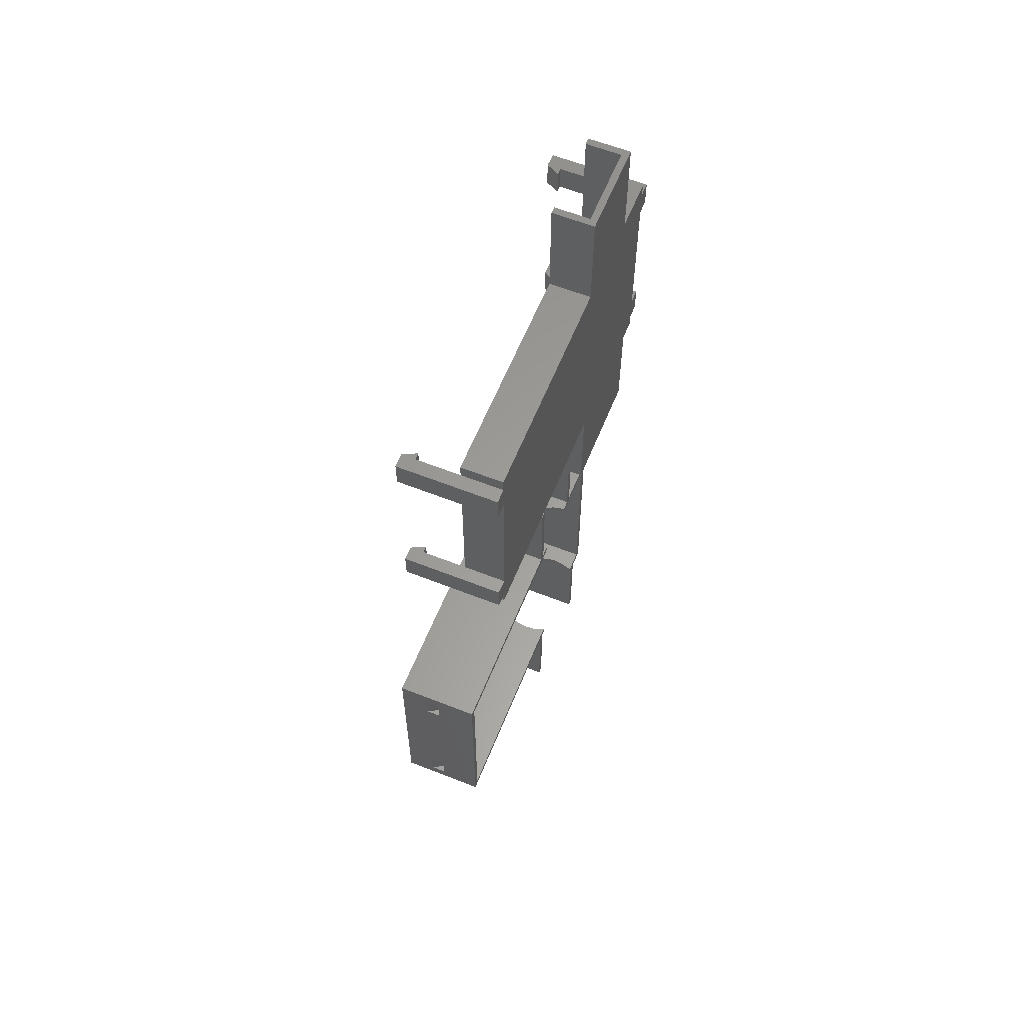
<metadata>
{"format":"stl","ext":"stl","renderer":"f3d","projection":"perspective","resolution":1024,"background":"white","views":[{"elev":60.7,"azim":-68.0,"up":"+Y"}]}
</metadata>
<code>
# stl→obj: 372 verts, 944 faces
v -31.95 18.21 7.999
v -31.95 20.55 1.907e-07
v -31.95 18.21 5.302
v -31.95 13.29 5.302
v -31.95 -13.29 5.302
v -31.95 13.29 7.999
v -31.95 -20.55 1.907e-07
v -31.95 -18.21 5.302
v -31.95 -18.21 7.999
v -31.95 20.55 15.55
v -31.95 -13.29 7.999
v -31.95 -20.55 15.55
v 31.95 20.55 15.55
v 31.95 18.21 7.999
v 31.95 20.55 1.907e-07
v 31.95 13.29 7.999
v 31.95 -13.29 7.999
v 31.95 13.29 5.302
v 31.95 -20.55 15.55
v 31.95 -20.55 1.907e-07
v 31.95 -18.21 7.999
v 31.95 18.21 5.302
v 31.95 -13.29 5.302
v 31.95 -18.21 5.302
v 6.55 20.55 1.907e-07
v 6.55 20.55 15.55
v 22.95 20.55 15.55
v 22.95 20.55 1.907e-07
v 21.75 20.55 15.55
v 19.78 20.55 15.2
v 19.74 20.55 15.55
v 19.67 20.55 14.15
v 19.34 20.55 13.16
v 18.82 20.55 12.24
v 15.28 20.55 10.2
v 21.75 20.55 1.2
v 14.22 20.55 10.2
v 16.3 20.55 10.42
v 17.26 20.55 10.85
v 18.11 20.55 11.46
v 9.722 20.55 15.2
v 7.75 20.55 15.55
v 9.759 20.55 15.55
v 9.832 20.55 14.15
v 10.16 20.55 13.16
v 10.68 20.55 12.24
v 7.75 20.55 1.2
v 13.2 20.55 10.42
v 12.24 20.55 10.85
v 11.39 20.55 11.46
v 28.45 -20.55 1.907e-07
v 28.45 -20.55 15.55
v 7.45 -20.55 15.55
v 7.45 -20.55 1.907e-07
v 16.97 -20.55 2.2
v 8.65 -20.55 1.2
v 18.93 -20.55 2.2
v 15.06 -20.55 2.606
v 13.27 -20.55 3.402
v 11.69 -20.55 4.551
v 10.38 -20.55 6.003
v 9.407 -20.55 7.697
v 8.803 -20.55 9.556
v 8.65 -20.55 11.01
v 27.1 -20.55 9.556
v 27.25 -20.55 1.2
v 27.25 -20.55 11.01
v 26.49 -20.55 7.697
v 25.52 -20.55 6.003
v 24.21 -20.55 4.551
v 22.63 -20.55 3.402
v 20.84 -20.55 2.606
v 8.65 -20.55 15.55
v 9.407 -20.55 15.3
v 9.55 -20.55 15.55
v 8.803 -20.55 13.44
v 8.65 -20.55 11.99
v 26.49 -20.55 15.3
v 27.25 -20.55 15.55
v 26.35 -20.55 15.55
v 27.1 -20.55 13.44
v 27.25 -20.55 11.99
v -30.75 -19.35 15.55
v -30.75 19.35 1.2
v -30.75 19.35 15.55
v -30.75 -19.35 1.2
v 30.75 -19.35 1.2
v 30.75 19.35 15.55
v 30.75 19.35 1.2
v 30.75 -19.35 15.55
v 6.55 19.35 1.2
v 28.45 -19.35 1.2
v 27.25 -19.35 1.2
v 22.95 19.35 1.2
v 21.75 19.35 1.2
v 8.65 -19.35 1.2
v 7.75 19.35 1.2
v 7.45 -19.35 1.2
v 7.45 -19.35 15.55
v 28.45 -19.35 15.55
v 18.93 -19.35 2.2
v 16.97 -19.35 2.2
v 20.84 -19.35 2.606
v 22.63 -19.35 3.402
v 24.21 -19.35 4.551
v 25.52 -19.35 6.003
v 26.49 -19.35 7.697
v 27.1 -19.35 9.556
v 27.25 -19.35 11.01
v 8.803 -19.35 9.556
v 8.65 -19.35 11.01
v 9.407 -19.35 7.697
v 10.38 -19.35 6.003
v 11.69 -19.35 4.551
v 13.27 -19.35 3.402
v 15.06 -19.35 2.606
v 9.407 -19.35 15.3
v 8.65 -19.35 15.55
v 9.55 -19.35 15.55
v 8.803 -19.35 13.44
v 8.65 -19.35 11.99
v 27.25 -19.35 15.55
v 26.49 -19.35 15.3
v 26.35 -19.35 15.55
v 27.1 -19.35 13.44
v 27.25 -19.35 11.99
v 6.55 19.35 15.55
v 22.95 19.35 15.55
v 7.75 19.35 15.55
v 9.722 19.35 15.2
v 9.759 19.35 15.55
v 9.832 19.35 14.15
v 10.16 19.35 13.16
v 10.68 19.35 12.24
v 14.22 19.35 10.2
v 15.28 19.35 10.2
v 13.2 19.35 10.42
v 12.24 19.35 10.85
v 11.39 19.35 11.46
v 19.78 19.35 15.2
v 21.75 19.35 15.55
v 19.74 19.35 15.55
v 19.67 19.35 14.15
v 19.34 19.35 13.16
v 18.82 19.35 12.24
v 16.3 19.35 10.42
v 17.26 19.35 10.85
v 18.11 19.35 11.46
v 28.45 -39.35 15.55
v 28.45 -39.35 1.907e-07
v 7.45 -39.35 15.55
v 8.65 -39.35 1.2
v 8.65 -39.35 15.55
v 7.45 -39.35 1.907e-07
v 27.25 -39.35 1.2
v 27.25 -39.35 15.55
v 27.3 -19.35 11.5
v 8.599 -19.35 11.5
v 22.95 39.35 1.907e-07
v 22.95 39.35 15.55
v 21.75 39.35 1.2
v 21.75 39.35 15.55
v 7.75 39.35 1.2
v 6.55 39.35 15.55
v 7.75 39.35 15.55
v 6.55 39.35 1.907e-07
v 30.75 18.21 7.7
v 30.75 18.21 7.699
v 30.75 13.29 7.699
v 30.75 13.29 7.7
v -30.75 18.21 7.7
v -30.75 18.21 7.699
v -30.75 13.29 7.699
v -30.75 13.29 7.7
v 30.75 -18.21 7.7
v 30.75 -18.21 7.699
v 30.75 -13.29 7.699
v 30.75 -13.29 7.7
v -30.75 -18.21 7.7
v -30.75 -18.21 7.699
v -30.75 -13.29 7.699
v -30.75 -13.29 7.7
v 8.599 -20.55 11.5
v 27.3 -20.55 11.5
v -31.95 78.15 15.55
v -31.95 80.55 22.9
v -31.95 80.55 15.55
v -31.95 78.15 22.9
v -31.95 85.35 15.55
v -31.95 112 22.9
v -31.95 112 15.55
v -31.95 85.35 22.9
v -31.95 116.8 15.55
v -31.95 119.2 22.9
v -31.95 119.2 15.55
v -31.95 116.8 22.9
v 6.55 118 22.9
v 6.55 119.2 22.9
v 31.95 78.15 22.9
v 28.45 79.35 22.9
v 22.95 119.2 22.9
v 31.95 119.2 22.9
v 22.95 118 22.9
v 7.45 79.35 22.9
v 7.45 78.15 22.9
v 28.45 78.15 22.9
v 31.95 80.55 15.55
v 31.95 80.55 22.9
v 31.95 78.15 15.55
v 31.95 85.35 22.9
v 31.95 112 15.55
v 31.95 112 22.9
v 31.95 85.35 15.55
v 31.95 116.8 22.9
v 31.95 119.2 15.55
v 31.95 116.8 15.55
v 6.55 119.2 15.55
v 22.95 119.2 15.55
v 21.75 119.2 21.7
v 15.28 119.2 20.2
v 7.75 119.2 21.7
v 16.3 119.2 19.98
v 17.26 119.2 19.55
v 18.11 119.2 18.94
v 18.82 119.2 18.16
v 19.34 119.2 17.24
v 21.75 119.2 15.55
v 19.67 119.2 16.25
v 19.74 119.2 15.55
v 14.22 119.2 20.2
v 13.2 119.2 19.98
v 12.24 119.2 19.55
v 11.39 119.2 18.94
v 10.68 119.2 18.16
v 10.16 119.2 17.24
v 7.75 119.2 15.55
v 9.832 119.2 16.25
v 9.759 119.2 15.55
v 7.45 78.15 15.55
v 28.45 78.15 15.55
v 8.65 78.15 21.7
v 16.97 78.15 20.8
v 27.25 78.15 21.7
v 15.06 78.15 20.39
v 13.27 78.15 19.6
v 11.69 78.15 18.45
v 10.38 78.15 17
v 8.65 78.15 15.55
v 9.55 78.15 15.55
v 18.93 78.15 20.8
v 20.84 78.15 20.39
v 22.63 78.15 19.6
v 24.21 78.15 18.45
v 25.52 78.15 17
v 27.25 78.15 15.55
v 26.35 78.15 15.55
v -30.75 79.35 21.7
v -30.75 118 15.55
v -30.75 118 21.7
v -30.75 79.35 15.55
v 7.45 79.35 21.7
v 6.55 118 21.7
v 7.75 118 21.7
v 8.65 79.35 21.7
v 27.25 79.35 21.7
v 22.95 118 21.7
v 21.75 118 21.7
v 28.45 79.35 21.7
v 30.75 79.35 21.7
v 30.75 118 21.7
v 30.75 79.35 15.55
v 30.75 118 15.55
v 7.45 79.35 15.55
v 28.45 79.35 15.55
v 18.93 79.35 20.8
v 20.84 79.35 20.39
v 22.63 79.35 19.6
v 24.21 79.35 18.45
v 25.52 79.35 17
v 27.25 79.35 15.55
v 26.35 79.35 15.55
v 16.97 79.35 20.8
v 15.06 79.35 20.39
v 13.27 79.35 19.6
v 11.69 79.35 18.45
v 10.38 79.35 17
v 8.65 79.35 15.55
v 9.55 79.35 15.55
v 22.95 118 15.55
v 6.55 118 15.55
v 14.22 118 20.2
v 13.2 118 19.98
v 12.24 118 19.55
v 11.39 118 18.94
v 10.68 118 18.16
v 10.16 118 17.24
v 7.75 118 15.55
v 9.832 118 16.25
v 9.759 118 15.55
v 15.28 118 20.2
v 16.3 118 19.98
v 17.26 118 19.55
v 18.11 118 18.94
v 18.82 118 18.16
v 19.34 118 17.24
v 21.75 118 15.55
v 19.67 118 16.25
v 19.74 118 15.55
v 28.45 59.35 22.9
v 28.45 59.35 15.55
v 7.45 59.35 22.9
v 8.65 59.35 21.7
v 7.45 59.35 15.55
v 8.65 59.35 15.55
v 27.25 59.35 21.7
v 27.25 59.35 15.55
v 22.95 138 15.55
v 22.95 138 22.9
v 21.75 138 21.7
v 6.55 138 22.9
v 21.75 138 15.55
v 7.75 138 21.7
v 6.55 138 15.55
v 7.75 138 15.55
v 31.95 112 7.7
v 31.95 116.8 7.7
v 31.95 112 5.3
v 31.95 116.8 5.304
v 31.95 116.8 5.3
v 31.95 112 5.304
v 34.35 112 22.9
v 34.35 116.8 22.9
v 34.35 116.8 5.3
v 34.35 112 5.3
v 30.75 116.8 7.7
v 30.75 112 7.7
v -31.95 116.8 7.7
v -31.95 112 7.7
v -31.95 112 5.304
v -31.95 116.8 5.3
v -31.95 116.8 5.304
v -31.95 112 5.3
v -34.35 116.8 22.9
v -34.35 112 22.9
v -34.35 112 5.3
v -34.35 116.8 5.3
v -30.75 116.8 7.7
v -30.75 112 7.7
v 31.95 80.55 7.7
v 31.95 85.35 7.7
v 31.95 80.55 5.3
v 31.95 85.35 5.304
v 31.95 85.35 5.3
v 31.95 80.55 5.304
v 34.35 80.55 22.9
v 34.35 85.35 22.9
v 34.35 85.35 5.3
v 34.35 80.55 5.3
v 30.75 80.55 7.7
v 30.75 85.35 7.7
v -31.95 85.35 7.7
v -31.95 80.55 7.7
v -31.95 80.55 5.304
v -31.95 85.35 5.3
v -31.95 85.35 5.304
v -31.95 80.55 5.3
v -34.35 85.35 22.9
v -34.35 80.55 22.9
v -34.35 80.55 5.3
v -34.35 85.35 5.3
v -30.75 80.55 7.7
v -30.75 85.35 7.7
f 1 2 3
f 2 4 3
f 4 5 6
f 2 5 4
f 7 5 2
f 8 7 9
f 5 7 8
f 2 1 10
f 6 10 1
f 11 6 5
f 6 11 10
f 12 11 9
f 11 12 10
f 12 9 7
f 13 14 15
f 13 16 14
f 16 17 18
f 13 17 16
f 19 17 13
f 20 21 19
f 17 19 21
f 22 15 14
f 18 15 22
f 23 18 17
f 18 23 15
f 20 23 24
f 23 20 15
f 21 20 24
f 25 10 26
f 10 25 2
f 15 27 13
f 27 15 28
f 2 25 28
f 15 2 28
f 29 30 31
f 29 32 30
f 29 33 32
f 29 34 33
f 35 36 37
f 38 36 35
f 39 36 38
f 40 36 39
f 34 36 40
f 36 34 29
f 41 42 43
f 44 42 41
f 45 42 44
f 46 42 45
f 47 37 36
f 37 47 48
f 48 47 49
f 46 47 42
f 50 47 46
f 49 47 50
f 2 15 7
f 15 2 2
f 20 7 15
f 20 7 20
f 7 20 7
f 7 20 20
f 7 20 7
f 15 2 15
f 15 2 15
f 15 2 2
f 51 19 52
f 19 51 20
f 7 53 12
f 53 7 54
f 20 51 54
f 7 20 54
f 55 56 57
f 58 56 55
f 59 56 58
f 60 56 59
f 61 56 60
f 62 56 61
f 63 56 62
f 56 63 64
f 65 66 67
f 68 66 65
f 69 66 68
f 70 66 69
f 71 66 70
f 72 66 71
f 57 66 72
f 66 57 56
f 73 74 75
f 73 76 74
f 76 73 77
f 78 79 80
f 81 79 78
f 79 81 82
f 83 84 85
f 84 83 86
f 87 88 89
f 88 87 90
f 91 84 91
f 89 92 87
f 89 93 92
f 94 89 94
f 89 94 93
f 95 93 94
f 95 96 93
f 97 96 95
f 97 98 96
f 91 98 97
f 86 98 91
f 86 91 84
f 98 86 98
f 87 92 92
f 98 83 99
f 83 98 86
f 87 100 90
f 100 87 92
f 101 93 102
f 103 93 101
f 104 93 103
f 105 93 104
f 106 93 105
f 107 93 106
f 108 93 107
f 93 108 109
f 110 96 111
f 112 96 110
f 113 96 112
f 114 96 113
f 115 96 114
f 116 96 115
f 102 96 116
f 96 102 93
f 117 118 119
f 120 118 117
f 118 120 121
f 122 123 124
f 122 125 123
f 125 122 126
f 84 127 85
f 127 84 91
f 94 88 128
f 88 94 89
f 129 130 131
f 129 132 130
f 129 133 132
f 129 134 133
f 135 97 136
f 137 97 135
f 138 97 137
f 139 97 138
f 134 97 139
f 97 134 129
f 140 141 142
f 143 141 140
f 144 141 143
f 145 141 144
f 95 136 97
f 136 95 146
f 146 95 147
f 145 95 141
f 148 95 145
f 147 95 148
f 13 15 13
f 15 13 15
f 15 13 13
f 13 15 15
f 2 10 2
f 10 2 10
f 2 10 10
f 10 2 2
f 19 20 19
f 20 19 20
f 20 19 19
f 19 20 20
f 7 12 7
f 12 7 12
f 7 12 12
f 12 7 7
f 149 51 52
f 51 149 150
f 100 92 100
f 92 100 92
f 151 152 153
f 152 154 155
f 154 152 151
f 155 149 156
f 155 150 149
f 150 155 154
f 154 53 54
f 53 154 151
f 98 99 98
f 99 98 99
f 100 126 122
f 100 157 126
f 100 109 157
f 92 109 100
f 109 92 93
f 121 99 118
f 158 99 121
f 111 99 158
f 98 111 96
f 111 98 99
f 154 51 150
f 51 154 54
f 66 67 67
f 156 67 155
f 155 67 66
f 82 79 82
f 67 156 82
f 82 156 79
f 93 109 93
f 109 93 109
f 126 122 126
f 122 126 122
f 73 77 77
f 77 153 64
f 153 77 73
f 64 56 64
f 152 64 153
f 64 152 56
f 111 96 111
f 96 111 96
f 118 121 118
f 121 118 121
f 56 155 66
f 155 56 152
f 96 93 93
f 93 96 96
f 27 159 160
f 159 27 28
f 128 94 128
f 94 128 94
f 160 161 162
f 161 159 163
f 159 161 160
f 163 164 165
f 163 166 164
f 166 163 159
f 25 164 166
f 164 25 26
f 91 127 91
f 127 91 127
f 95 128 141
f 128 95 94
f 91 129 127
f 129 91 97
f 25 159 28
f 159 25 166
f 36 162 161
f 162 36 29
f 95 141 95
f 141 95 141
f 42 163 165
f 163 42 47
f 129 97 129
f 97 129 97
f 163 36 161
f 36 163 47
f 97 95 95
f 95 97 97
f 12 83 10
f 83 12 12
f 26 85 127
f 10 85 10
f 26 10 85
f 10 26 10
f 26 42 165
f 42 26 129
f 26 165 164
f 127 129 26
f 129 127 129
f 129 127 127
f 42 131 43
f 131 42 129
f 83 53 99
f 85 10 83
f 12 53 83
f 53 12 12
f 99 118 118
f 118 53 73
f 99 118 99
f 118 99 53
f 73 53 153
f 153 53 151
f 118 75 119
f 75 118 73
f 31 141 29
f 141 31 142
f 29 27 160
f 27 29 128
f 29 160 162
f 141 128 29
f 128 141 128
f 128 141 141
f 124 79 122
f 79 124 80
f 122 100 100
f 100 79 52
f 122 100 122
f 100 122 79
f 52 79 149
f 149 79 156
f 90 19 88
f 27 13 13
f 27 88 13
f 88 27 128
f 88 13 13
f 13 88 19
f 19 90 19
f 52 90 100
f 90 52 19
f 19 52 19
f 167 168 167
f 168 167 168
f 168 168 168
f 22 167 168
f 167 22 14
f 169 168 169
f 168 169 168
f 170 14 16
f 14 170 167
f 168 169 168
f 169 168 169
f 170 169 170
f 18 170 16
f 170 169 169
f 170 18 169
f 169 169 169
f 170 167 170
f 167 170 167
f 170 168 167
f 168 170 169
f 169 22 168
f 22 169 18
f 171 172 171
f 3 171 1
f 171 172 172
f 171 3 172
f 172 172 172
f 173 172 173
f 172 173 172
f 6 171 174
f 171 6 1
f 172 173 172
f 173 172 173
f 174 173 174
f 173 174 173
f 173 173 173
f 4 174 173
f 174 4 6
f 174 171 174
f 171 174 171
f 173 171 172
f 171 173 174
f 4 172 3
f 172 4 173
f 175 176 175
f 24 175 21
f 175 176 176
f 175 24 176
f 176 176 176
f 176 177 176
f 177 176 177
f 175 17 21
f 17 175 178
f 177 176 177
f 176 177 176
f 178 177 178
f 177 178 177
f 177 177 177
f 23 178 177
f 178 23 17
f 175 178 175
f 178 175 178
f 175 177 178
f 177 175 176
f 176 23 177
f 23 176 24
f 179 180 179
f 180 179 180
f 180 180 180
f 8 179 180
f 179 8 9
f 180 181 180
f 181 180 181
f 9 182 179
f 182 9 11
f 181 180 181
f 180 181 180
f 182 181 182
f 5 182 11
f 182 181 181
f 182 5 181
f 181 181 181
f 179 182 179
f 182 179 182
f 180 182 181
f 182 180 179
f 8 181 5
f 181 8 180
f 120 76 121
f 121 158 121
f 77 121 76
f 121 77 158
f 183 77 77
f 77 183 158
f 77 64 183
f 82 184 67
f 114 59 115
f 59 114 60
f 108 65 109
f 109 157 109
f 67 109 65
f 109 67 157
f 184 67 67
f 67 184 157
f 62 113 112
f 113 62 61
f 103 71 104
f 71 103 72
f 116 55 102
f 55 116 58
f 63 112 110
f 112 63 62
f 158 111 111
f 111 64 110
f 158 64 111
f 183 64 158
f 64 183 64
f 110 64 63
f 157 126 126
f 126 82 125
f 157 82 126
f 184 82 157
f 82 184 82
f 125 82 81
f 78 124 123
f 124 78 80
f 101 72 103
f 72 101 57
f 115 58 116
f 58 115 59
f 61 114 113
f 114 61 60
f 74 120 117
f 120 74 76
f 104 70 105
f 70 104 71
f 70 106 105
f 106 70 69
f 69 107 106
f 107 69 68
f 68 108 107
f 108 68 65
f 102 57 101
f 57 102 55
f 75 117 119
f 117 75 74
f 81 123 125
f 123 81 78
f 131 41 43
f 41 131 130
f 143 30 32
f 30 143 140
f 130 44 41
f 44 130 132
f 133 46 45
f 46 133 134
f 49 137 48
f 137 49 138
f 140 31 30
f 31 140 142
f 50 138 49
f 138 50 139
f 132 45 44
f 45 132 133
f 145 33 34
f 33 145 144
f 134 50 46
f 50 134 139
f 48 135 37
f 135 48 137
f 37 136 35
f 136 37 135
f 35 146 38
f 146 35 136
f 39 148 40
f 148 39 147
f 148 34 40
f 34 148 145
f 144 32 33
f 32 144 143
f 38 147 39
f 147 38 146
f 185 186 187
f 186 185 188
f 189 190 191
f 190 189 192
f 193 194 195
f 194 193 196
f 194 196 190
f 186 188 194
f 186 194 190
f 186 190 192
f 188 197 194
f 197 188 188
f 198 194 197
f 194 198 194
f 199 200 199
f 201 202 202
f 203 202 201
f 202 203 200
f 203 204 200
f 197 204 203
f 188 204 197
f 194 197 194
f 204 188 205
f 205 188 188
f 203 202 202
f 202 200 199
f 206 199 200
f 199 206 199
f 199 207 208
f 207 199 209
f 210 211 212
f 211 210 213
f 214 215 202
f 215 214 216
f 210 212 214
f 210 214 202
f 208 210 202
f 202 199 208
f 217 194 198
f 194 217 195
f 215 201 202
f 201 215 218
f 219 220 221
f 219 222 220
f 219 223 222
f 219 224 223
f 219 225 224
f 219 226 225
f 227 226 219
f 226 227 228
f 228 227 229
f 230 221 220
f 231 221 230
f 232 221 231
f 233 221 232
f 234 221 233
f 235 221 234
f 236 235 237
f 236 237 238
f 235 236 221
f 185 205 188
f 205 185 239
f 240 199 206
f 199 240 209
f 241 242 243
f 241 244 242
f 241 245 244
f 241 246 245
f 241 247 246
f 248 247 241
f 247 248 249
f 250 243 242
f 251 243 250
f 252 243 251
f 253 243 252
f 254 243 253
f 255 254 256
f 254 255 243
f 257 258 259
f 258 257 260
f 257 261 261
f 261 257 262
f 259 262 257
f 262 259 262
f 261 263 264
f 263 261 262
f 264 265 265
f 265 266 266
f 265 267 266
f 264 265 264
f 265 264 267
f 263 267 264
f 267 263 267
f 267 263 263
f 268 269 268
f 269 268 270
f 265 270 268
f 270 265 266
f 271 270 272
f 270 271 269
f 273 257 261
f 257 273 260
f 271 268 269
f 268 271 274
f 265 275 264
f 265 276 275
f 265 277 276
f 265 278 277
f 265 279 278
f 280 279 265
f 279 280 281
f 282 264 275
f 283 264 282
f 284 264 283
f 285 264 284
f 286 264 285
f 287 286 288
f 286 287 264
f 289 270 266
f 270 289 272
f 258 262 259
f 262 258 290
f 263 291 267
f 263 292 291
f 263 293 292
f 263 294 293
f 263 295 294
f 263 296 295
f 297 296 263
f 296 297 298
f 298 297 299
f 300 267 291
f 301 267 300
f 302 267 301
f 303 267 302
f 304 267 303
f 305 267 304
f 306 305 307
f 306 307 308
f 305 306 267
f 202 215 202
f 215 202 215
f 215 202 202
f 202 215 215
f 195 194 195
f 194 195 194
f 195 194 194
f 194 195 195
f 199 209 199
f 209 199 209
f 209 199 199
f 199 209 209
f 185 188 185
f 188 185 188
f 185 188 188
f 188 185 185
f 309 240 206
f 240 309 310
f 309 206 200
f 268 274 268
f 274 268 274
f 311 312 309
f 313 312 311
f 312 313 314
f 315 309 312
f 310 315 316
f 315 310 309
f 313 205 239
f 205 313 311
f 205 311 204
f 273 261 273
f 261 273 261
f 274 265 268
f 265 274 280
f 287 261 264
f 261 287 273
f 204 309 200
f 309 204 311
f 316 243 255
f 243 316 315
f 280 265 280
f 265 280 265
f 312 248 241
f 248 312 314
f 264 287 264
f 287 264 287
f 312 243 315
f 243 312 241
f 201 317 318
f 317 201 218
f 201 318 203
f 266 289 266
f 289 266 289
f 318 319 320
f 317 319 318
f 319 317 321
f 322 320 319
f 323 322 324
f 322 323 320
f 217 320 323
f 320 217 198
f 320 198 197
f 290 262 290
f 262 290 262
f 306 266 267
f 266 306 289
f 290 263 262
f 263 290 297
f 320 203 318
f 203 320 197
f 227 319 321
f 319 227 219
f 306 267 306
f 267 306 267
f 221 324 322
f 324 221 236
f 263 297 263
f 297 263 297
f 221 319 219
f 319 221 322
f 195 193 193
f 193 195 195
f 189 191 189
f 191 189 191
f 239 260 273
f 189 260 187
f 185 260 185
f 239 185 260
f 185 239 185
f 239 248 314
f 248 239 287
f 239 314 313
f 273 287 239
f 287 273 287
f 287 273 273
f 248 288 249
f 288 248 287
f 258 217 290
f 260 189 258
f 191 258 189
f 193 258 191
f 195 258 193
f 195 217 258
f 217 195 195
f 290 297 297
f 297 217 236
f 290 297 290
f 297 290 217
f 236 217 324
f 324 217 323
f 297 238 299
f 238 297 236
f 260 185 187
f 187 185 187
f 216 215 216
f 272 215 216
f 211 272 216
f 215 272 215
f 218 272 289
f 272 218 215
f 215 218 215
f 227 218 289
f 306 289 289
f 306 289 306
f 289 306 227
f 218 227 317
f 317 227 321
f 308 227 306
f 227 308 229
f 256 280 255
f 280 256 281
f 255 240 310
f 240 255 274
f 255 310 316
f 280 274 255
f 274 280 274
f 274 280 280
f 271 213 207
f 213 271 211
f 272 211 271
f 209 271 207
f 240 209 209
f 240 271 209
f 271 240 274
f 271 209 209
f 209 207 207
f 213 211 213
f 211 213 211
f 325 216 326
f 216 325 211
f 327 328 329
f 328 327 330
f 214 331 332
f 331 214 212
f 331 333 332
f 333 331 334
f 332 216 214
f 216 326 216
f 333 216 332
f 326 328 335
f 216 333 326
f 326 333 328
f 328 333 329
f 327 333 334
f 333 327 329
f 211 325 211
f 211 331 212
f 334 211 325
f 334 325 330
f 334 330 327
f 211 334 331
f 336 330 325
f 335 325 326
f 325 335 336
f 330 335 328
f 335 330 336
f 191 337 193
f 337 191 338
f 339 340 341
f 340 339 342
f 343 190 196
f 190 343 344
f 345 343 346
f 343 345 344
f 347 341 337
f 193 337 193
f 193 343 196
f 346 193 337
f 346 337 341
f 346 341 340
f 193 346 343
f 345 340 342
f 340 345 346
f 344 191 190
f 191 338 191
f 345 191 344
f 338 339 348
f 191 345 338
f 338 345 339
f 339 345 342
f 337 348 347
f 348 337 338
f 348 341 347
f 341 348 339
f 349 213 350
f 213 349 207
f 351 352 353
f 352 351 354
f 210 355 356
f 355 210 208
f 355 357 356
f 357 355 358
f 359 354 349
f 207 349 207
f 207 355 208
f 358 207 349
f 358 349 354
f 358 354 351
f 207 358 355
f 351 357 358
f 357 351 353
f 356 213 210
f 213 350 213
f 357 213 356
f 350 352 360
f 213 357 350
f 350 357 352
f 352 357 353
f 360 349 350
f 349 360 359
f 354 360 352
f 360 354 359
f 187 361 189
f 361 187 362
f 363 364 365
f 364 363 366
f 367 186 192
f 186 367 368
f 369 367 370
f 367 369 368
f 368 187 186
f 187 362 187
f 369 187 368
f 362 363 371
f 187 369 362
f 362 369 363
f 363 369 366
f 369 364 366
f 364 369 370
f 372 365 361
f 189 361 189
f 189 367 192
f 370 189 361
f 370 361 365
f 370 365 364
f 189 370 367
f 361 371 372
f 371 361 362
f 371 365 372
f 365 371 363
f 242 275 250
f 275 242 282
f 254 278 279
f 278 254 253
f 244 282 242
f 282 244 283
f 250 276 251
f 276 250 275
f 251 277 252
f 277 251 276
f 246 286 285
f 286 246 247
f 246 284 245
f 284 246 285
f 252 278 253
f 278 252 277
f 256 279 281
f 279 256 254
f 247 288 286
f 288 247 249
f 245 283 244
f 283 245 284
f 298 238 237
f 238 298 299
f 305 225 226
f 225 305 304
f 296 237 235
f 237 296 298
f 294 234 233
f 234 294 295
f 291 220 300
f 220 291 230
f 293 231 292
f 231 293 232
f 307 226 228
f 226 307 305
f 304 224 225
f 224 304 303
f 301 223 302
f 223 301 222
f 295 235 234
f 235 295 296
f 294 232 293
f 232 294 233
f 300 222 301
f 222 300 220
f 292 230 291
f 230 292 231
f 308 228 229
f 228 308 307
f 302 224 303
f 224 302 223

</code>
